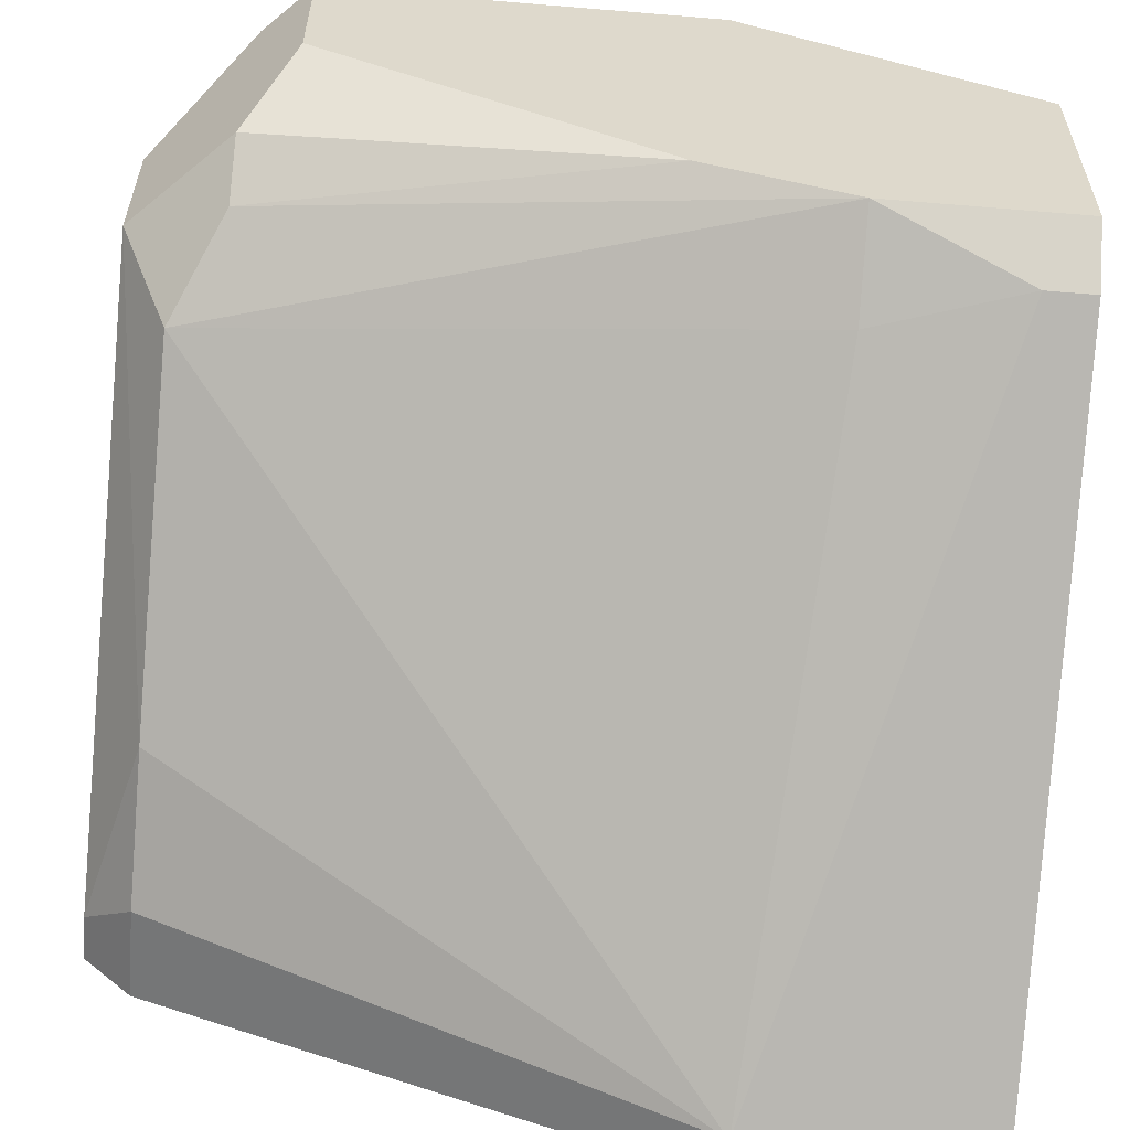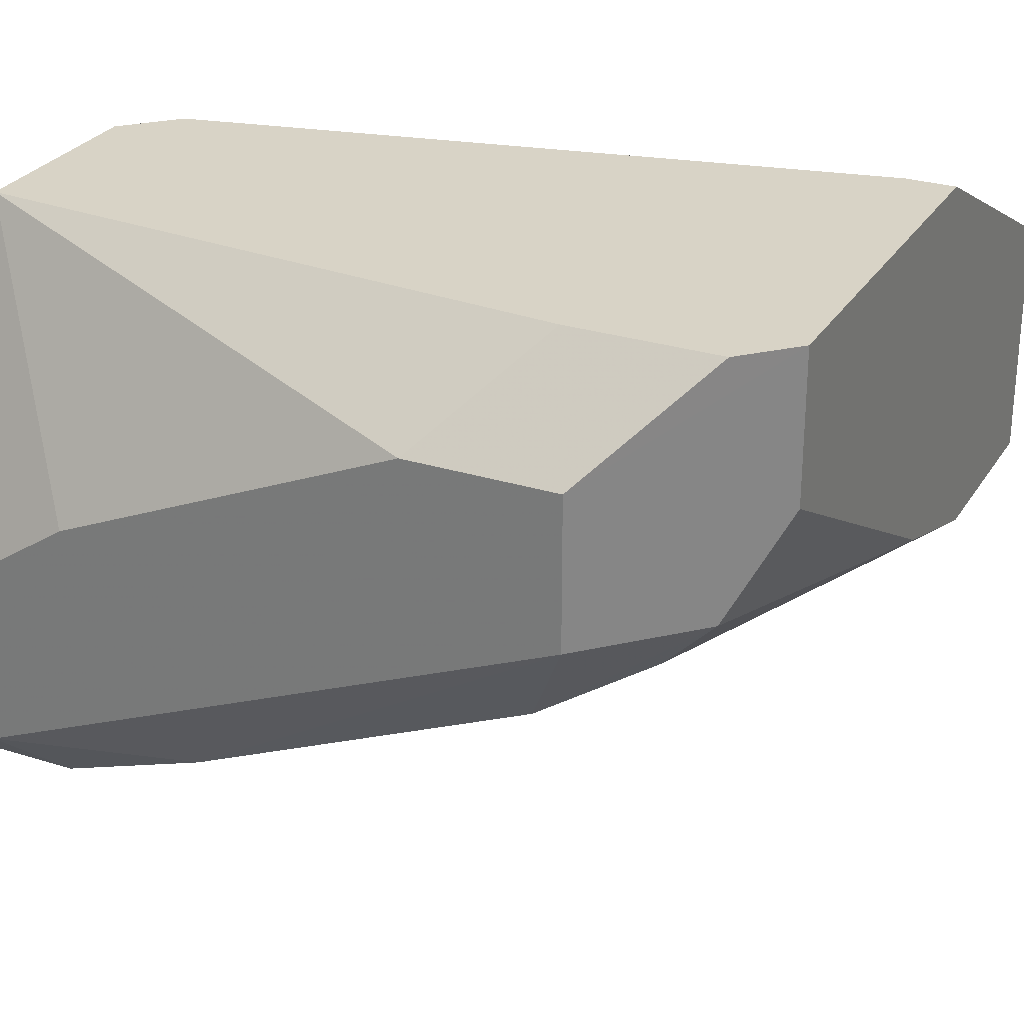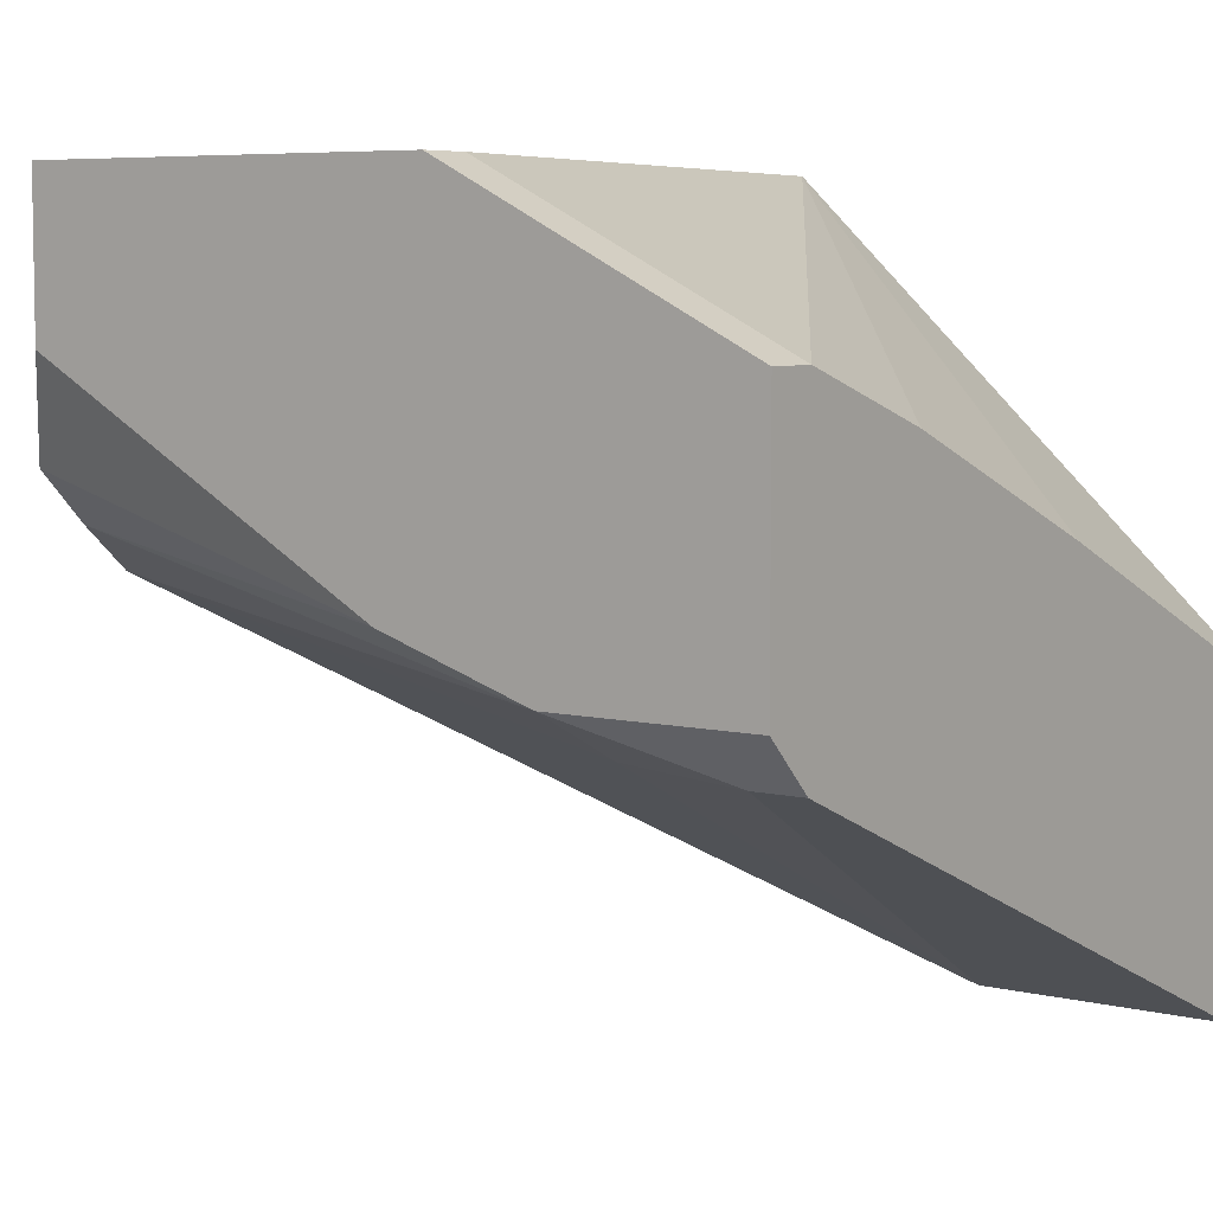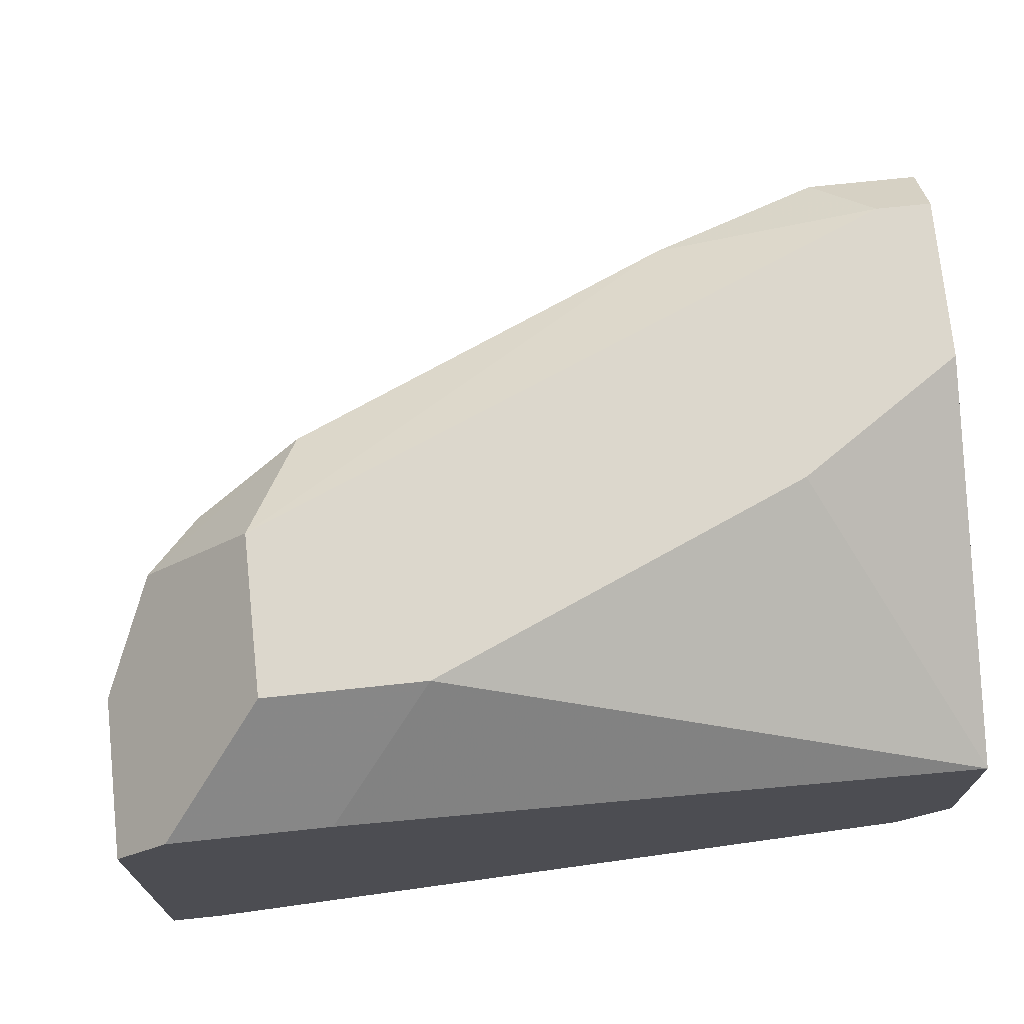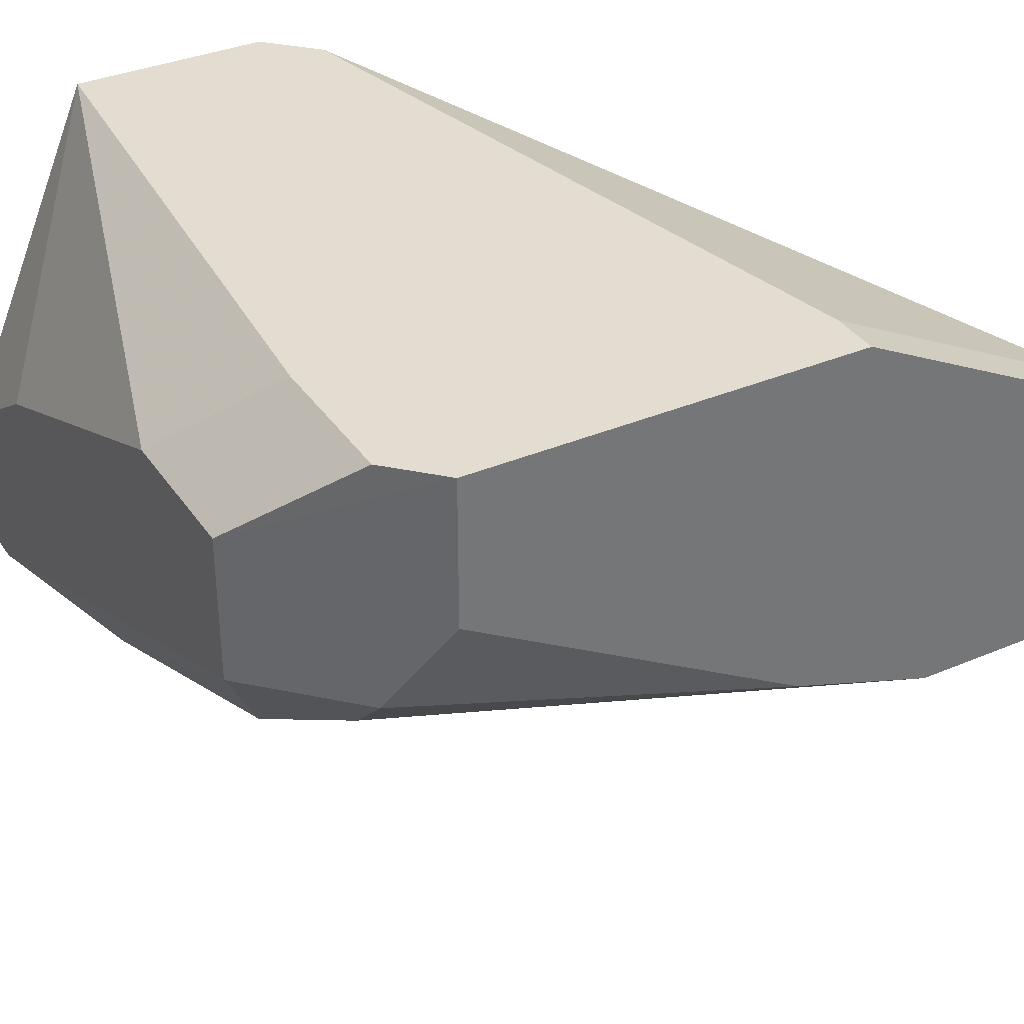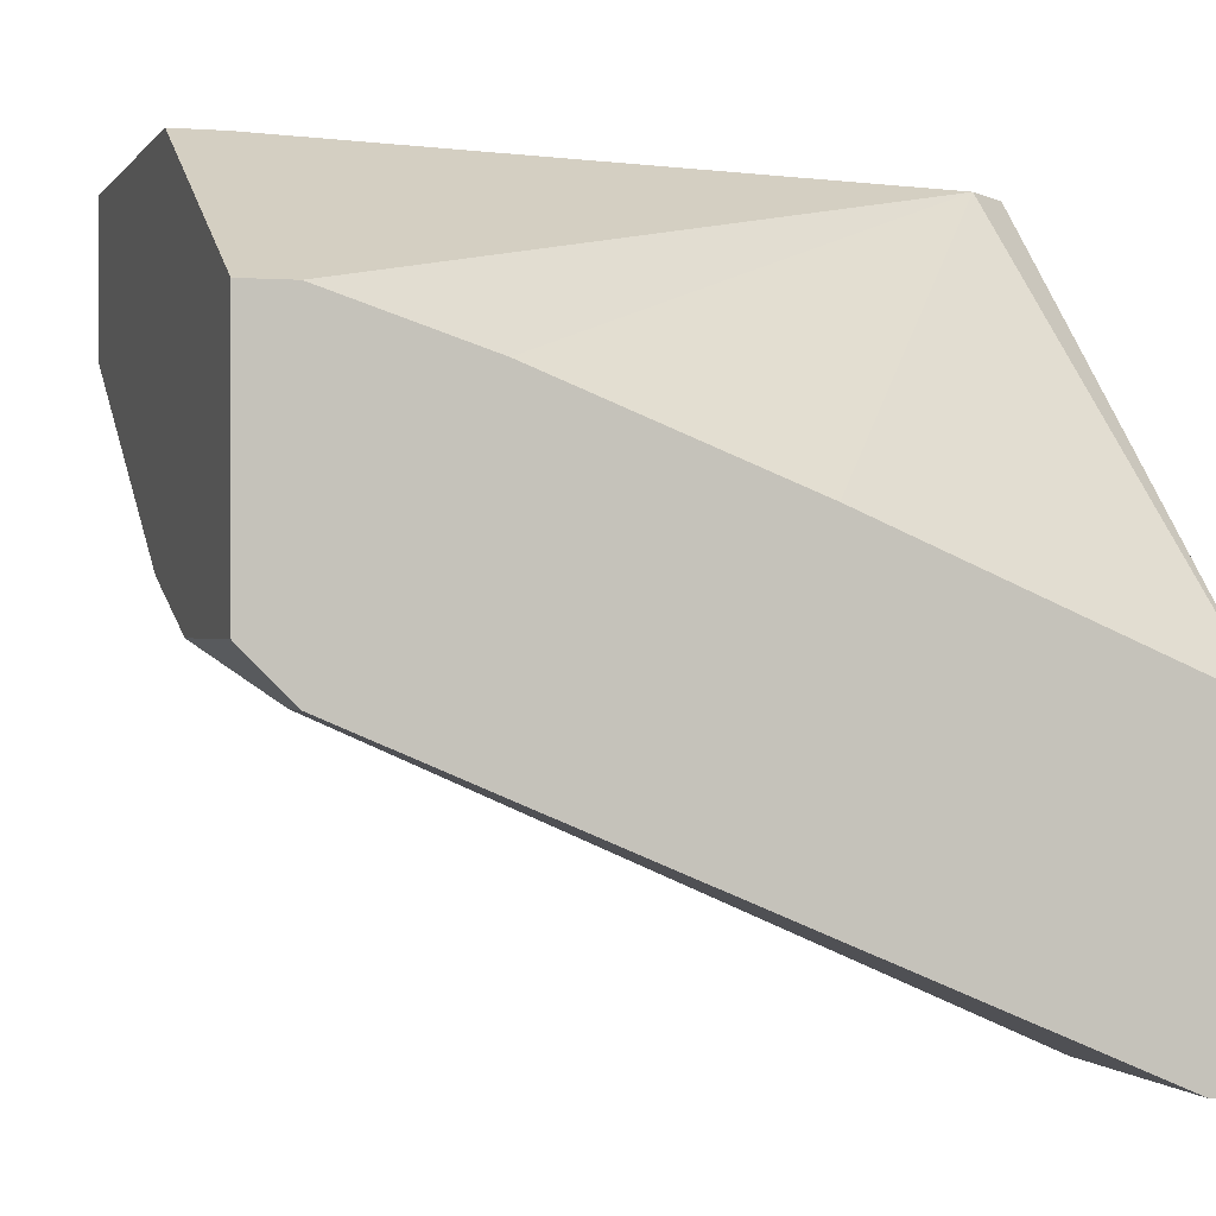
<metadata>
{"format":"obj","ext":"obj","renderer":"f3d","projection":"perspective","resolution":1024,"background":"white","views":[{"elev":-58.8,"azim":-94.9,"up":"+Z"},{"elev":27.8,"azim":-154.3,"up":"+Z"},{"elev":6.3,"azim":-54.2,"up":"+Z"},{"elev":72.9,"azim":-6.0,"up":"+Y"},{"elev":35.3,"azim":-119.4,"up":"+Z"},{"elev":-0.4,"azim":-16.7,"up":"+Z"}]}
</metadata>
<code>
v -0.01239 0.000648 -0.00884
v -0.01239 0.005195 -0.000657
v -0.01239 0.01338 -0.000657
v -0.01239 0.01338 -0.005205
v -0.01239 -0.000262 -0.00884
v -0.01239 -0.000262 -0.003387
v -0.005112 -0.000262 -0.006114
v -0.001474 0.0152 -0.005205
v 0.001255 0.00883 -0.000657
v 0.001255 0.01429 -0.01066
v 0.001255 0.0152 -0.007024
v 0.001255 0.0152 -0.00975
v 0.001255 -0.000262 -0.0143
v 0.001255 -0.000262 -0.00884
v 0.001255 0.01247 -0.000657
v 0.001255 0.004285 -0.0143
v -0.009658 0.01429 -0.007024
v -0.009658 0.01338 -0.000657
v -0.009658 -0.000262 -0.004297
v 0.000344 0.0152 -0.00975
v 0.000344 -0.000262 -0.0143
v 0.000344 0.00792 -0.000657
v 0.000344 0.004285 -0.0143
v -0.01329 0.006106 -0.007024
v -0.01329 0.005195 -0.000657
v -0.01329 -0.000262 -0.007932
v -0.01329 -0.000262 -0.003387
v -0.01329 0.01247 -0.000657
v -0.01329 0.01247 -0.003387
v -0.01329 0.003376 -0.007932
v -0.01057 0.0152 -0.002477
v -0.01057 0.0152 -0.005205
v -0.003293 0.01429 -0.00975
v -0.000564 0.01429 -0.01066
v -0.01148 0.01338 -0.006114
v -0.01148 0.003376 -0.00884
v -0.007839 0.0152 -0.002477
f 15 37 18
f 26 5 14
f 26 14 27
f 28 26 27
f 14 5 13
f 10 14 13
f 28 22 15
f 14 10 15
f 22 28 25
f 28 27 25
f 5 26 30
f 26 28 30
f 15 10 12
f 31 8 12
f 23 17 33
f 27 14 19
f 28 31 32
f 17 4 32
f 31 12 32
f 33 17 32
f 22 14 9
f 14 15 9
f 15 22 9
f 28 15 3
f 31 28 3
f 31 3 37
f 15 8 37
f 8 31 37
f 30 28 29
f 28 32 29
f 32 4 29
f 13 5 21
f 5 23 21
f 23 13 21
f 8 15 11
f 12 8 11
f 15 12 11
f 10 23 34
f 12 10 34
f 23 33 34
f 10 13 16
f 13 23 16
f 23 10 16
f 25 27 6
f 19 22 6
f 27 19 6
f 22 25 2
f 6 22 2
f 25 6 2
f 14 22 7
f 19 14 7
f 22 19 7
f 17 23 36
f 30 17 36
f 4 17 35
f 17 30 35
f 23 5 1
f 5 30 1
f 36 23 1
f 30 36 1
f 30 29 24
f 29 4 24
f 4 35 24
f 35 30 24
f 32 12 20
f 33 32 20
f 12 34 20
f 34 33 20
f 3 15 18
f 37 3 18

</code>
